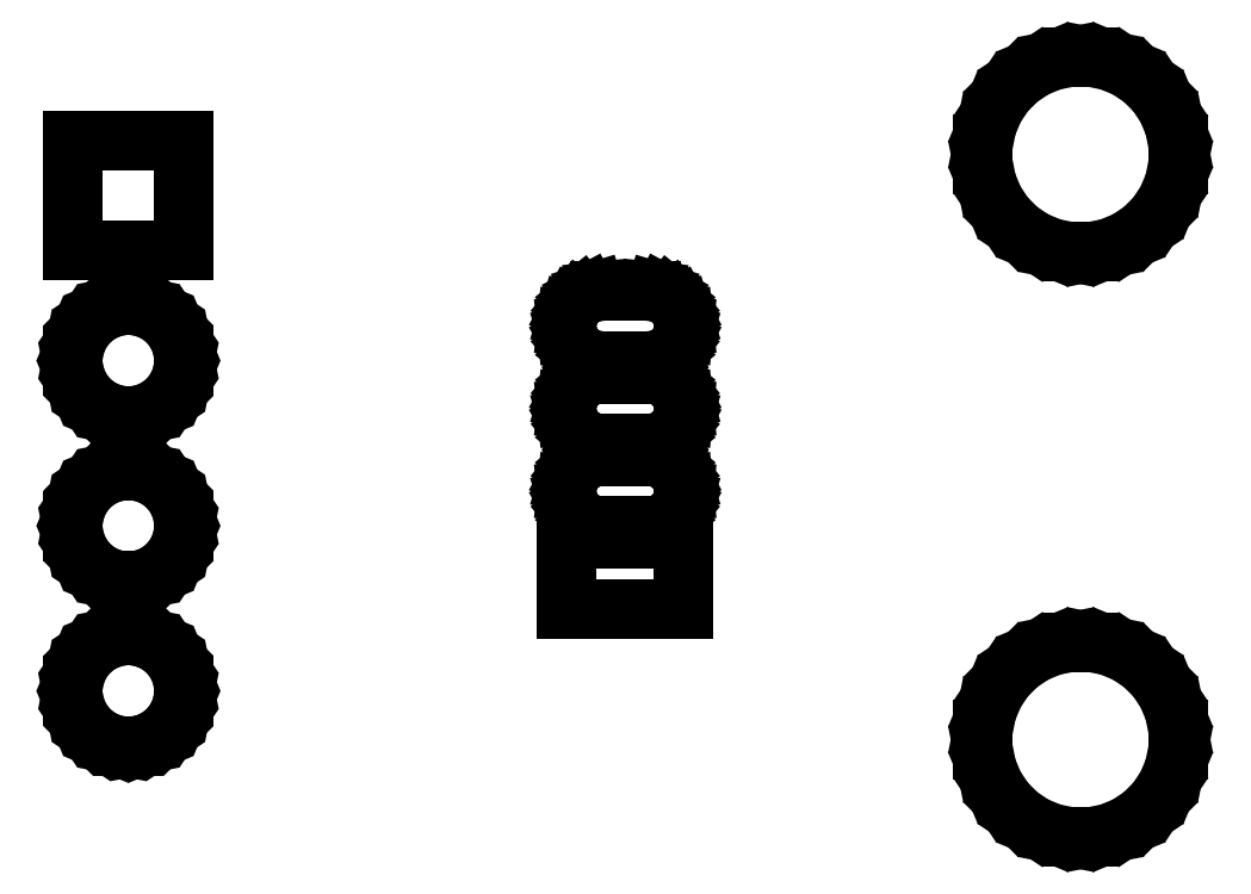
<metadata>
{"format":"dxf","ext":"dxf","renderer":"ezdxf+matplotlib","layout":"modelspace","background":"white","min_lineweight":24,"dpi":150}
</metadata>
<code>
0
SECTION
2
ENTITIES
0
LINE
8
BLACK
10
5.774
20
-3.988
11
5.784
21
-3.992
0
LINE
8
BLACK
10
5.784
20
-3.992
11
5.794
21
-3.999
0
LINE
8
BLACK
10
5.794
20
-3.999
11
5.802
21
-4.007
0
LINE
8
BLACK
10
5.802
20
-4.007
11
5.809
21
-4.016
0
LINE
8
BLACK
10
5.809
20
-4.016
11
5.813
21
-4.027
0
LINE
8
BLACK
10
5.813
20
-4.027
11
5.815
21
-4.039
0
LINE
8
BLACK
10
5.815
20
-4.039
11
5.815
21
-4.05
0
LINE
8
BLACK
10
5.815
20
-4.05
11
5.813
21
-4.062
0
LINE
8
BLACK
10
5.813
20
-4.062
11
5.809
21
-4.072
0
LINE
8
BLACK
10
5.809
20
-4.072
11
5.802
21
-4.082
0
LINE
8
BLACK
10
5.802
20
-4.082
11
5.794
21
-4.09
0
LINE
8
BLACK
10
5.794
20
-4.09
11
5.784
21
-4.097
0
LINE
8
BLACK
10
5.784
20
-4.097
11
5.774
21
-4.101
0
LINE
8
BLACK
10
5.774
20
-4.101
11
5.762
21
-4.104
0
LINE
8
BLACK
10
5.762
20
-4.104
11
5.75
21
-4.104
0
LINE
8
BLACK
10
5.75
20
-4.104
11
5.739
21
-4.101
0
LINE
8
BLACK
10
5.739
20
-4.101
11
5.728
21
-4.097
0
LINE
8
BLACK
10
5.728
20
-4.097
11
5.719
21
-4.09
0
LINE
8
BLACK
10
5.719
20
-4.09
11
5.71
21
-4.082
0
LINE
8
BLACK
10
5.71
20
-4.082
11
5.704
21
-4.072
0
LINE
8
BLACK
10
5.704
20
-4.072
11
5.7
21
-4.062
0
LINE
8
BLACK
10
5.7
20
-4.062
11
5.697
21
-4.05
0
LINE
8
BLACK
10
5.697
20
-4.05
11
5.697
21
-4.039
0
LINE
8
BLACK
10
5.697
20
-4.039
11
5.7
21
-4.027
0
LINE
8
BLACK
10
5.7
20
-4.027
11
5.704
21
-4.016
0
LINE
8
BLACK
10
5.704
20
-4.016
11
5.71
21
-4.007
0
LINE
8
BLACK
10
5.71
20
-4.007
11
5.719
21
-3.999
0
LINE
8
BLACK
10
5.719
20
-3.999
11
5.728
21
-3.992
0
LINE
8
BLACK
10
5.728
20
-3.992
11
5.739
21
-3.988
0
LINE
8
BLACK
10
5.739
20
-3.988
11
5.75
21
-3.985
0
LINE
8
BLACK
10
5.75
20
-3.985
11
5.762
21
-3.985
0
LINE
8
BLACK
10
5.762
20
-3.985
11
5.774
21
-3.988
0
LINE
8
BLACK
10
5.19
20
-3.983
11
5.196
21
-3.985
0
LINE
8
BLACK
10
5.196
20
-3.985
11
5.201
21
-3.989
0
LINE
8
BLACK
10
5.201
20
-3.989
11
5.206
21
-3.994
0
LINE
8
BLACK
10
5.206
20
-3.994
11
5.21
21
-3.999
0
LINE
8
BLACK
10
5.21
20
-3.999
11
5.212
21
-4.005
0
LINE
8
BLACK
10
5.212
20
-4.005
11
5.213
21
-4.012
0
LINE
8
BLACK
10
5.213
20
-4.012
11
5.213
21
-4.018
0
LINE
8
BLACK
10
5.213
20
-4.018
11
5.212
21
-4.025
0
LINE
8
BLACK
10
5.212
20
-4.025
11
5.21
21
-4.031
0
LINE
8
BLACK
10
5.21
20
-4.031
11
5.206
21
-4.036
0
LINE
8
BLACK
10
5.206
20
-4.036
11
5.201
21
-4.041
0
LINE
8
BLACK
10
5.201
20
-4.041
11
5.196
21
-4.045
0
LINE
8
BLACK
10
5.196
20
-4.045
11
5.19
21
-4.047
0
LINE
8
BLACK
10
5.19
20
-4.047
11
5.183
21
-4.048
0
LINE
8
BLACK
10
5.183
20
-4.048
11
5.177
21
-4.048
0
LINE
8
BLACK
10
5.177
20
-4.048
11
5.17
21
-4.047
0
LINE
8
BLACK
10
5.17
20
-4.047
11
5.164
21
-4.045
0
LINE
8
BLACK
10
5.164
20
-4.045
11
5.159
21
-4.041
0
LINE
8
BLACK
10
5.159
20
-4.041
11
5.154
21
-4.036
0
LINE
8
BLACK
10
5.154
20
-4.036
11
5.15
21
-4.031
0
LINE
8
BLACK
10
5.15
20
-4.031
11
5.148
21
-4.025
0
LINE
8
BLACK
10
5.148
20
-4.025
11
5.147
21
-4.018
0
LINE
8
BLACK
10
5.147
20
-4.018
11
5.147
21
-4.012
0
LINE
8
BLACK
10
5.147
20
-4.012
11
5.148
21
-4.005
0
LINE
8
BLACK
10
5.148
20
-4.005
11
5.15
21
-3.999
0
LINE
8
BLACK
10
5.15
20
-3.999
11
5.154
21
-3.994
0
LINE
8
BLACK
10
5.154
20
-3.994
11
5.159
21
-3.989
0
LINE
8
BLACK
10
5.159
20
-3.989
11
5.164
21
-3.985
0
LINE
8
BLACK
10
5.164
20
-3.985
11
5.17
21
-3.983
0
LINE
8
BLACK
10
5.17
20
-3.983
11
5.177
21
-3.982
0
LINE
8
BLACK
10
5.177
20
-3.982
11
5.183
21
-3.982
0
LINE
8
BLACK
10
5.183
20
-3.982
11
5.19
21
-3.983
0
LINE
8
BLACK
10
5.516
20
-3.965
11
5.445
21
-3.965
0
LINE
8
BLACK
10
5.445
20
-3.965
11
5.445
21
-3.923
0
LINE
8
BLACK
10
5.445
20
-3.923
11
5.516
21
-3.923
0
LINE
8
BLACK
10
5.516
20
-3.923
11
5.516
21
-3.965
0
LINE
8
BLACK
10
5.19
20
-3.883
11
5.196
21
-3.885
0
LINE
8
BLACK
10
5.196
20
-3.885
11
5.201
21
-3.889
0
LINE
8
BLACK
10
5.201
20
-3.889
11
5.206
21
-3.894
0
LINE
8
BLACK
10
5.206
20
-3.894
11
5.21
21
-3.899
0
LINE
8
BLACK
10
5.21
20
-3.899
11
5.212
21
-3.905
0
LINE
8
BLACK
10
5.212
20
-3.905
11
5.213
21
-3.912
0
LINE
8
BLACK
10
5.213
20
-3.912
11
5.213
21
-3.918
0
LINE
8
BLACK
10
5.213
20
-3.918
11
5.212
21
-3.925
0
LINE
8
BLACK
10
5.212
20
-3.925
11
5.21
21
-3.931
0
LINE
8
BLACK
10
5.21
20
-3.931
11
5.206
21
-3.936
0
LINE
8
BLACK
10
5.206
20
-3.936
11
5.201
21
-3.941
0
LINE
8
BLACK
10
5.201
20
-3.941
11
5.196
21
-3.945
0
LINE
8
BLACK
10
5.196
20
-3.945
11
5.19
21
-3.947
0
LINE
8
BLACK
10
5.19
20
-3.947
11
5.183
21
-3.948
0
LINE
8
BLACK
10
5.183
20
-3.948
11
5.177
21
-3.948
0
LINE
8
BLACK
10
5.177
20
-3.948
11
5.17
21
-3.947
0
LINE
8
BLACK
10
5.17
20
-3.947
11
5.164
21
-3.945
0
LINE
8
BLACK
10
5.164
20
-3.945
11
5.159
21
-3.941
0
LINE
8
BLACK
10
5.159
20
-3.941
11
5.154
21
-3.936
0
LINE
8
BLACK
10
5.154
20
-3.936
11
5.15
21
-3.931
0
LINE
8
BLACK
10
5.15
20
-3.931
11
5.148
21
-3.925
0
LINE
8
BLACK
10
5.148
20
-3.925
11
5.147
21
-3.918
0
LINE
8
BLACK
10
5.147
20
-3.918
11
5.147
21
-3.912
0
LINE
8
BLACK
10
5.147
20
-3.912
11
5.148
21
-3.905
0
LINE
8
BLACK
10
5.148
20
-3.905
11
5.15
21
-3.899
0
LINE
8
BLACK
10
5.15
20
-3.899
11
5.154
21
-3.894
0
LINE
8
BLACK
10
5.154
20
-3.894
11
5.159
21
-3.889
0
LINE
8
BLACK
10
5.159
20
-3.889
11
5.164
21
-3.885
0
LINE
8
BLACK
10
5.164
20
-3.885
11
5.17
21
-3.883
0
LINE
8
BLACK
10
5.17
20
-3.883
11
5.177
21
-3.882
0
LINE
8
BLACK
10
5.177
20
-3.882
11
5.183
21
-3.882
0
LINE
8
BLACK
10
5.183
20
-3.882
11
5.19
21
-3.883
0
LINE
8
BLACK
10
5.499
20
-3.873
11
5.503
21
-3.874
0
LINE
8
BLACK
10
5.503
20
-3.874
11
5.507
21
-3.876
0
LINE
8
BLACK
10
5.507
20
-3.876
11
5.51
21
-3.879
0
LINE
8
BLACK
10
5.51
20
-3.879
11
5.513
21
-3.882
0
LINE
8
BLACK
10
5.513
20
-3.882
11
5.515
21
-3.886
0
LINE
8
BLACK
10
5.515
20
-3.886
11
5.516
21
-3.89
0
LINE
8
BLACK
10
5.516
20
-3.89
11
5.516
21
-3.894
0
LINE
8
BLACK
10
5.516
20
-3.894
11
5.516
21
-3.898
0
LINE
8
BLACK
10
5.516
20
-3.898
11
5.515
21
-3.902
0
LINE
8
BLACK
10
5.515
20
-3.902
11
5.513
21
-3.906
0
LINE
8
BLACK
10
5.513
20
-3.906
11
5.51
21
-3.909
0
LINE
8
BLACK
10
5.51
20
-3.909
11
5.507
21
-3.912
0
LINE
8
BLACK
10
5.507
20
-3.912
11
5.503
21
-3.914
0
LINE
8
BLACK
10
5.503
20
-3.914
11
5.499
21
-3.915
0
LINE
8
BLACK
10
5.499
20
-3.915
11
5.496
21
-3.915
0
LINE
8
BLACK
10
5.496
20
-3.915
11
5.465
21
-3.915
0
LINE
8
BLACK
10
5.465
20
-3.915
11
5.462
21
-3.915
0
LINE
8
BLACK
10
5.462
20
-3.915
11
5.458
21
-3.914
0
LINE
8
BLACK
10
5.458
20
-3.914
11
5.455
21
-3.912
0
LINE
8
BLACK
10
5.455
20
-3.912
11
5.451
21
-3.909
0
LINE
8
BLACK
10
5.451
20
-3.909
11
5.449
21
-3.906
0
LINE
8
BLACK
10
5.449
20
-3.906
11
5.447
21
-3.902
0
LINE
8
BLACK
10
5.447
20
-3.902
11
5.446
21
-3.898
0
LINE
8
BLACK
10
5.446
20
-3.898
11
5.445
21
-3.894
0
LINE
8
BLACK
10
5.445
20
-3.894
11
5.446
21
-3.89
0
LINE
8
BLACK
10
5.446
20
-3.89
11
5.447
21
-3.886
0
LINE
8
BLACK
10
5.447
20
-3.886
11
5.449
21
-3.882
0
LINE
8
BLACK
10
5.449
20
-3.882
11
5.451
21
-3.879
0
LINE
8
BLACK
10
5.451
20
-3.879
11
5.455
21
-3.876
0
LINE
8
BLACK
10
5.455
20
-3.876
11
5.458
21
-3.874
0
LINE
8
BLACK
10
5.458
20
-3.874
11
5.462
21
-3.873
0
LINE
8
BLACK
10
5.462
20
-3.873
11
5.465
21
-3.873
0
LINE
8
BLACK
10
5.465
20
-3.873
11
5.496
21
-3.873
0
LINE
8
BLACK
10
5.496
20
-3.873
11
5.499
21
-3.873
0
LINE
8
BLACK
10
5.499
20
-3.823
11
5.503
21
-3.825
0
LINE
8
BLACK
10
5.503
20
-3.825
11
5.507
21
-3.826
0
LINE
8
BLACK
10
5.507
20
-3.826
11
5.51
21
-3.829
0
LINE
8
BLACK
10
5.51
20
-3.829
11
5.513
21
-3.832
0
LINE
8
BLACK
10
5.513
20
-3.832
11
5.515
21
-3.836
0
LINE
8
BLACK
10
5.515
20
-3.836
11
5.516
21
-3.84
0
LINE
8
BLACK
10
5.516
20
-3.84
11
5.516
21
-3.844
0
LINE
8
BLACK
10
5.516
20
-3.844
11
5.516
21
-3.848
0
LINE
8
BLACK
10
5.516
20
-3.848
11
5.515
21
-3.852
0
LINE
8
BLACK
10
5.515
20
-3.852
11
5.513
21
-3.856
0
LINE
8
BLACK
10
5.513
20
-3.856
11
5.51
21
-3.859
0
LINE
8
BLACK
10
5.51
20
-3.859
11
5.507
21
-3.862
0
LINE
8
BLACK
10
5.507
20
-3.862
11
5.503
21
-3.864
0
LINE
8
BLACK
10
5.503
20
-3.864
11
5.499
21
-3.865
0
LINE
8
BLACK
10
5.499
20
-3.865
11
5.496
21
-3.865
0
LINE
8
BLACK
10
5.496
20
-3.865
11
5.465
21
-3.865
0
LINE
8
BLACK
10
5.465
20
-3.865
11
5.462
21
-3.865
0
LINE
8
BLACK
10
5.462
20
-3.865
11
5.458
21
-3.864
0
LINE
8
BLACK
10
5.458
20
-3.864
11
5.455
21
-3.862
0
LINE
8
BLACK
10
5.455
20
-3.862
11
5.451
21
-3.859
0
LINE
8
BLACK
10
5.451
20
-3.859
11
5.449
21
-3.856
0
LINE
8
BLACK
10
5.449
20
-3.856
11
5.447
21
-3.852
0
LINE
8
BLACK
10
5.447
20
-3.852
11
5.446
21
-3.848
0
LINE
8
BLACK
10
5.446
20
-3.848
11
5.445
21
-3.844
0
LINE
8
BLACK
10
5.445
20
-3.844
11
5.446
21
-3.84
0
LINE
8
BLACK
10
5.446
20
-3.84
11
5.447
21
-3.836
0
LINE
8
BLACK
10
5.447
20
-3.836
11
5.449
21
-3.832
0
LINE
8
BLACK
10
5.449
20
-3.832
11
5.451
21
-3.829
0
LINE
8
BLACK
10
5.451
20
-3.829
11
5.455
21
-3.826
0
LINE
8
BLACK
10
5.455
20
-3.826
11
5.458
21
-3.825
0
LINE
8
BLACK
10
5.458
20
-3.825
11
5.462
21
-3.823
0
LINE
8
BLACK
10
5.462
20
-3.823
11
5.465
21
-3.823
0
LINE
8
BLACK
10
5.465
20
-3.823
11
5.496
21
-3.823
0
LINE
8
BLACK
10
5.496
20
-3.823
11
5.499
21
-3.823
0
LINE
8
BLACK
10
5.19
20
-3.783
11
5.196
21
-3.785
0
LINE
8
BLACK
10
5.196
20
-3.785
11
5.201
21
-3.789
0
LINE
8
BLACK
10
5.201
20
-3.789
11
5.206
21
-3.794
0
LINE
8
BLACK
10
5.206
20
-3.794
11
5.21
21
-3.799
0
LINE
8
BLACK
10
5.21
20
-3.799
11
5.212
21
-3.805
0
LINE
8
BLACK
10
5.212
20
-3.805
11
5.213
21
-3.812
0
LINE
8
BLACK
10
5.213
20
-3.812
11
5.213
21
-3.818
0
LINE
8
BLACK
10
5.213
20
-3.818
11
5.212
21
-3.825
0
LINE
8
BLACK
10
5.212
20
-3.825
11
5.21
21
-3.831
0
LINE
8
BLACK
10
5.21
20
-3.831
11
5.206
21
-3.836
0
LINE
8
BLACK
10
5.206
20
-3.836
11
5.201
21
-3.841
0
LINE
8
BLACK
10
5.201
20
-3.841
11
5.196
21
-3.845
0
LINE
8
BLACK
10
5.196
20
-3.845
11
5.19
21
-3.847
0
LINE
8
BLACK
10
5.19
20
-3.847
11
5.183
21
-3.848
0
LINE
8
BLACK
10
5.183
20
-3.848
11
5.177
21
-3.848
0
LINE
8
BLACK
10
5.177
20
-3.848
11
5.17
21
-3.847
0
LINE
8
BLACK
10
5.17
20
-3.847
11
5.164
21
-3.845
0
LINE
8
BLACK
10
5.164
20
-3.845
11
5.159
21
-3.841
0
LINE
8
BLACK
10
5.159
20
-3.841
11
5.154
21
-3.836
0
LINE
8
BLACK
10
5.154
20
-3.836
11
5.15
21
-3.831
0
LINE
8
BLACK
10
5.15
20
-3.831
11
5.148
21
-3.825
0
LINE
8
BLACK
10
5.148
20
-3.825
11
5.147
21
-3.818
0
LINE
8
BLACK
10
5.147
20
-3.818
11
5.147
21
-3.812
0
LINE
8
BLACK
10
5.147
20
-3.812
11
5.148
21
-3.805
0
LINE
8
BLACK
10
5.148
20
-3.805
11
5.15
21
-3.799
0
LINE
8
BLACK
10
5.15
20
-3.799
11
5.154
21
-3.794
0
LINE
8
BLACK
10
5.154
20
-3.794
11
5.159
21
-3.789
0
LINE
8
BLACK
10
5.159
20
-3.789
11
5.164
21
-3.785
0
LINE
8
BLACK
10
5.164
20
-3.785
11
5.17
21
-3.783
0
LINE
8
BLACK
10
5.17
20
-3.783
11
5.177
21
-3.782
0
LINE
8
BLACK
10
5.177
20
-3.782
11
5.183
21
-3.782
0
LINE
8
BLACK
10
5.183
20
-3.782
11
5.19
21
-3.783
0
LINE
8
BLACK
10
5.499
20
-3.773
11
5.503
21
-3.775
0
LINE
8
BLACK
10
5.503
20
-3.775
11
5.507
21
-3.776
0
LINE
8
BLACK
10
5.507
20
-3.776
11
5.51
21
-3.779
0
LINE
8
BLACK
10
5.51
20
-3.779
11
5.513
21
-3.782
0
LINE
8
BLACK
10
5.513
20
-3.782
11
5.515
21
-3.786
0
LINE
8
BLACK
10
5.515
20
-3.786
11
5.516
21
-3.79
0
LINE
8
BLACK
10
5.516
20
-3.79
11
5.516
21
-3.794
0
LINE
8
BLACK
10
5.516
20
-3.794
11
5.516
21
-3.798
0
LINE
8
BLACK
10
5.516
20
-3.798
11
5.515
21
-3.802
0
LINE
8
BLACK
10
5.515
20
-3.802
11
5.513
21
-3.806
0
LINE
8
BLACK
10
5.513
20
-3.806
11
5.51
21
-3.809
0
LINE
8
BLACK
10
5.51
20
-3.809
11
5.507
21
-3.812
0
LINE
8
BLACK
10
5.507
20
-3.812
11
5.503
21
-3.814
0
LINE
8
BLACK
10
5.503
20
-3.814
11
5.499
21
-3.815
0
LINE
8
BLACK
10
5.499
20
-3.815
11
5.496
21
-3.815
0
LINE
8
BLACK
10
5.496
20
-3.815
11
5.465
21
-3.815
0
LINE
8
BLACK
10
5.465
20
-3.815
11
5.462
21
-3.815
0
LINE
8
BLACK
10
5.462
20
-3.815
11
5.458
21
-3.814
0
LINE
8
BLACK
10
5.458
20
-3.814
11
5.455
21
-3.812
0
LINE
8
BLACK
10
5.455
20
-3.812
11
5.451
21
-3.809
0
LINE
8
BLACK
10
5.451
20
-3.809
11
5.449
21
-3.806
0
LINE
8
BLACK
10
5.449
20
-3.806
11
5.447
21
-3.802
0
LINE
8
BLACK
10
5.447
20
-3.802
11
5.446
21
-3.798
0
LINE
8
BLACK
10
5.446
20
-3.798
11
5.445
21
-3.794
0
LINE
8
BLACK
10
5.445
20
-3.794
11
5.446
21
-3.79
0
LINE
8
BLACK
10
5.446
20
-3.79
11
5.447
21
-3.786
0
LINE
8
BLACK
10
5.447
20
-3.786
11
5.449
21
-3.782
0
LINE
8
BLACK
10
5.449
20
-3.782
11
5.451
21
-3.779
0
LINE
8
BLACK
10
5.451
20
-3.779
11
5.455
21
-3.776
0
LINE
8
BLACK
10
5.455
20
-3.776
11
5.458
21
-3.775
0
LINE
8
BLACK
10
5.458
20
-3.775
11
5.462
21
-3.773
0
LINE
8
BLACK
10
5.462
20
-3.773
11
5.465
21
-3.773
0
LINE
8
BLACK
10
5.465
20
-3.773
11
5.496
21
-3.773
0
LINE
8
BLACK
10
5.496
20
-3.773
11
5.499
21
-3.773
0
LINE
8
BLACK
10
5.774
20
-3.633
11
5.784
21
-3.638
0
LINE
8
BLACK
10
5.784
20
-3.638
11
5.794
21
-3.644
0
LINE
8
BLACK
10
5.794
20
-3.644
11
5.802
21
-3.652
0
LINE
8
BLACK
10
5.802
20
-3.652
11
5.809
21
-3.662
0
LINE
8
BLACK
10
5.809
20
-3.662
11
5.813
21
-3.673
0
LINE
8
BLACK
10
5.813
20
-3.673
11
5.815
21
-3.684
0
LINE
8
BLACK
10
5.815
20
-3.684
11
5.815
21
-3.696
0
LINE
8
BLACK
10
5.815
20
-3.696
11
5.813
21
-3.707
0
LINE
8
BLACK
10
5.813
20
-3.707
11
5.809
21
-3.718
0
LINE
8
BLACK
10
5.809
20
-3.718
11
5.802
21
-3.728
0
LINE
8
BLACK
10
5.802
20
-3.728
11
5.794
21
-3.736
0
LINE
8
BLACK
10
5.794
20
-3.736
11
5.784
21
-3.742
0
LINE
8
BLACK
10
5.784
20
-3.742
11
5.774
21
-3.747
0
LINE
8
BLACK
10
5.774
20
-3.747
11
5.762
21
-3.749
0
LINE
8
BLACK
10
5.762
20
-3.749
11
5.75
21
-3.749
0
LINE
8
BLACK
10
5.75
20
-3.749
11
5.739
21
-3.747
0
LINE
8
BLACK
10
5.739
20
-3.747
11
5.728
21
-3.742
0
LINE
8
BLACK
10
5.728
20
-3.742
11
5.719
21
-3.736
0
LINE
8
BLACK
10
5.719
20
-3.736
11
5.71
21
-3.728
0
LINE
8
BLACK
10
5.71
20
-3.728
11
5.704
21
-3.718
0
LINE
8
BLACK
10
5.704
20
-3.718
11
5.7
21
-3.707
0
LINE
8
BLACK
10
5.7
20
-3.707
11
5.697
21
-3.696
0
LINE
8
BLACK
10
5.697
20
-3.696
11
5.697
21
-3.684
0
LINE
8
BLACK
10
5.697
20
-3.684
11
5.7
21
-3.673
0
LINE
8
BLACK
10
5.7
20
-3.673
11
5.704
21
-3.662
0
LINE
8
BLACK
10
5.704
20
-3.662
11
5.71
21
-3.652
0
LINE
8
BLACK
10
5.71
20
-3.652
11
5.719
21
-3.644
0
LINE
8
BLACK
10
5.719
20
-3.644
11
5.728
21
-3.638
0
LINE
8
BLACK
10
5.728
20
-3.638
11
5.739
21
-3.633
0
LINE
8
BLACK
10
5.739
20
-3.633
11
5.75
21
-3.631
0
LINE
8
BLACK
10
5.75
20
-3.631
11
5.762
21
-3.631
0
LINE
8
BLACK
10
5.762
20
-3.631
11
5.774
21
-3.633
0
LINE
8
BLACK
10
5.213
20
-3.748
11
5.147
21
-3.748
0
LINE
8
BLACK
10
5.147
20
-3.748
11
5.147
21
-3.682
0
LINE
8
BLACK
10
5.147
20
-3.682
11
5.213
21
-3.682
0
LINE
8
BLACK
10
5.213
20
-3.682
11
5.213
21
-3.748
0
ENDSEC
0
EOF

</code>
